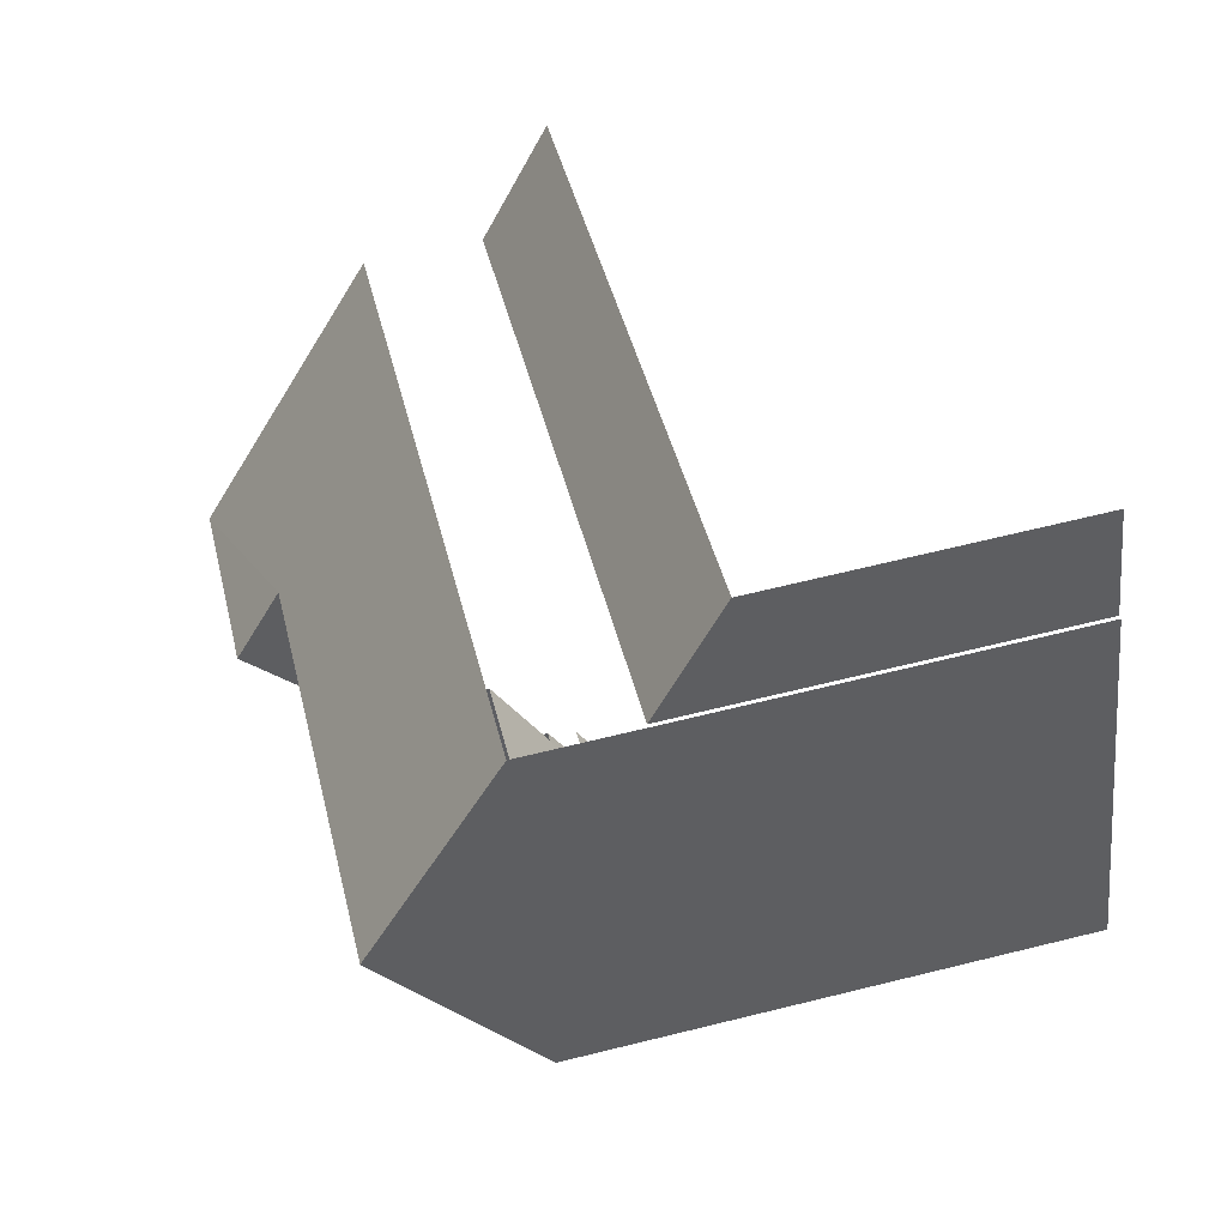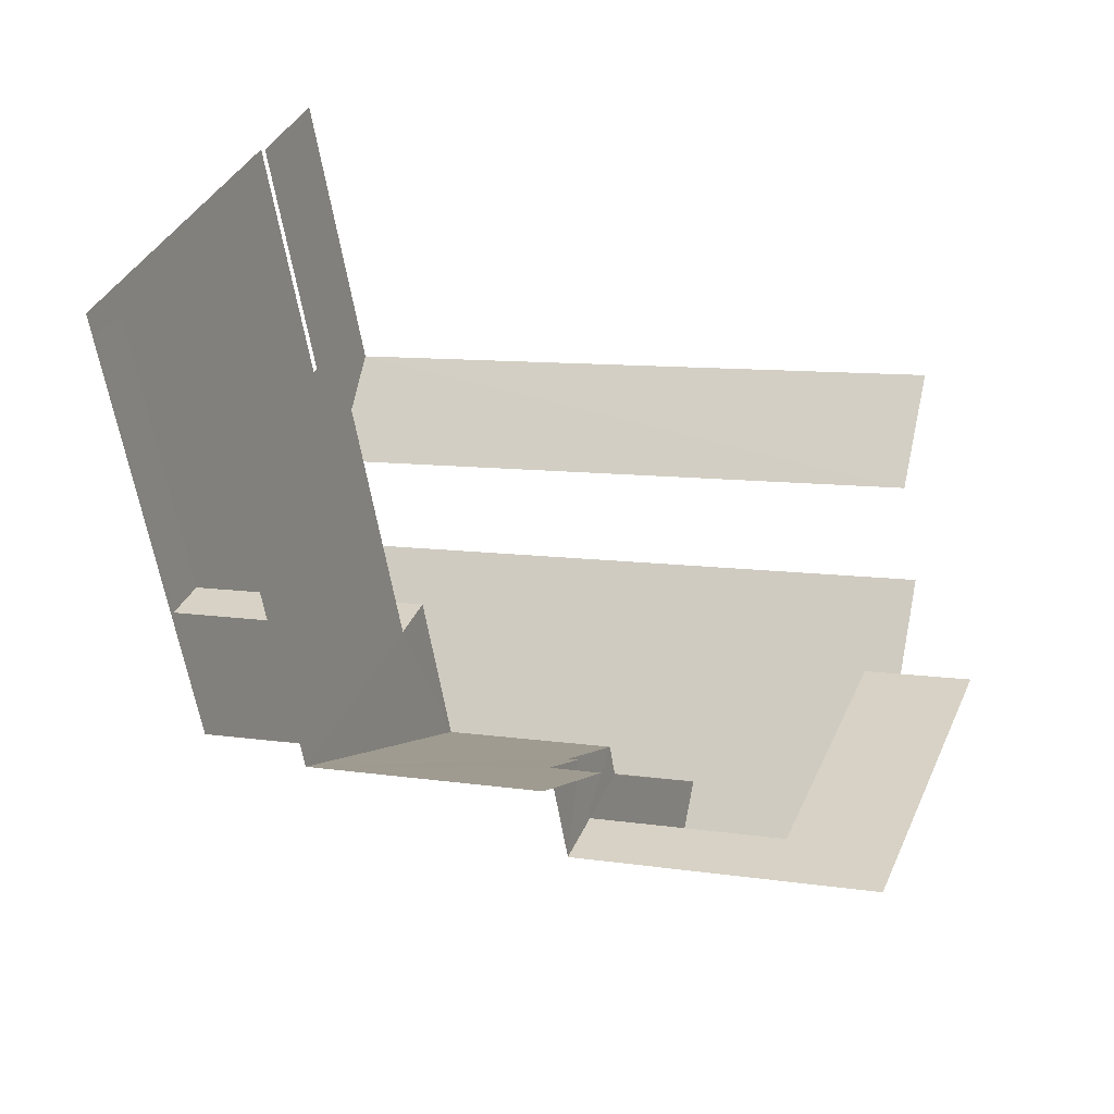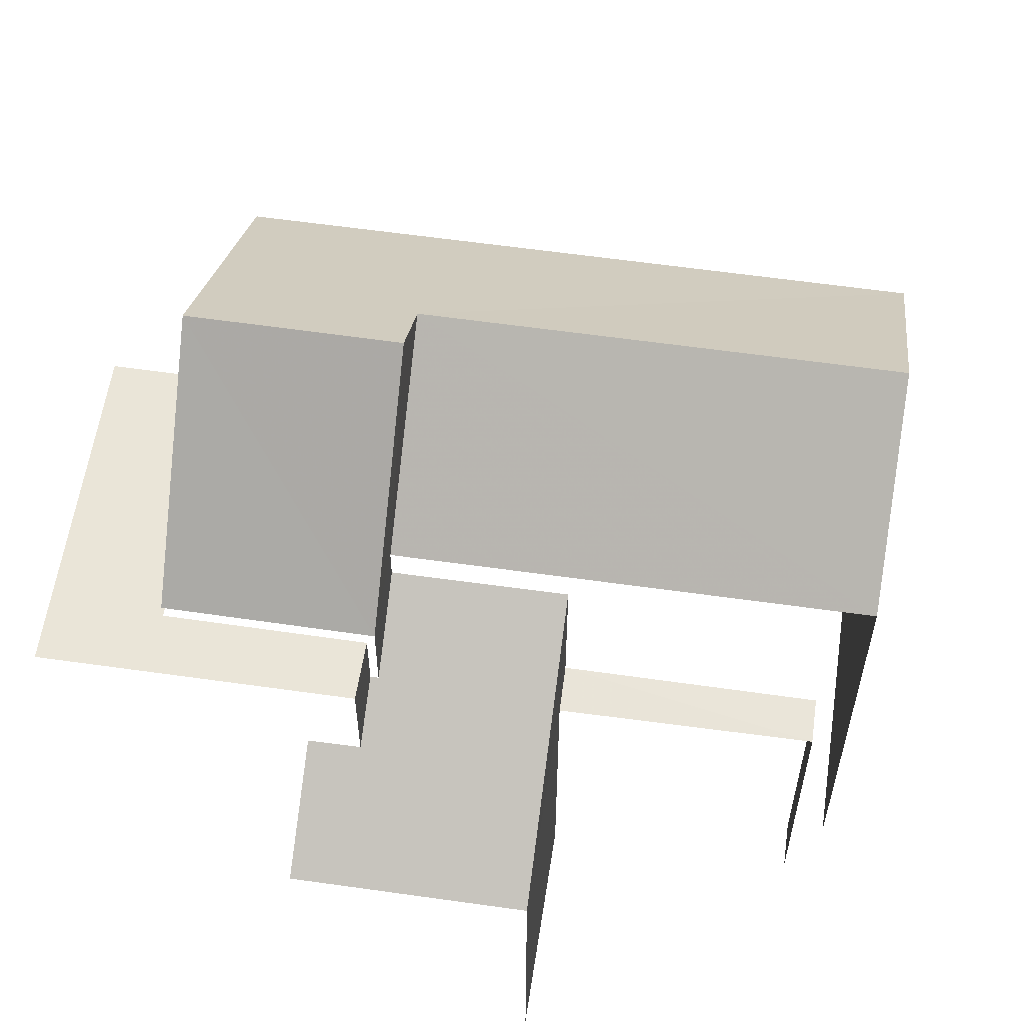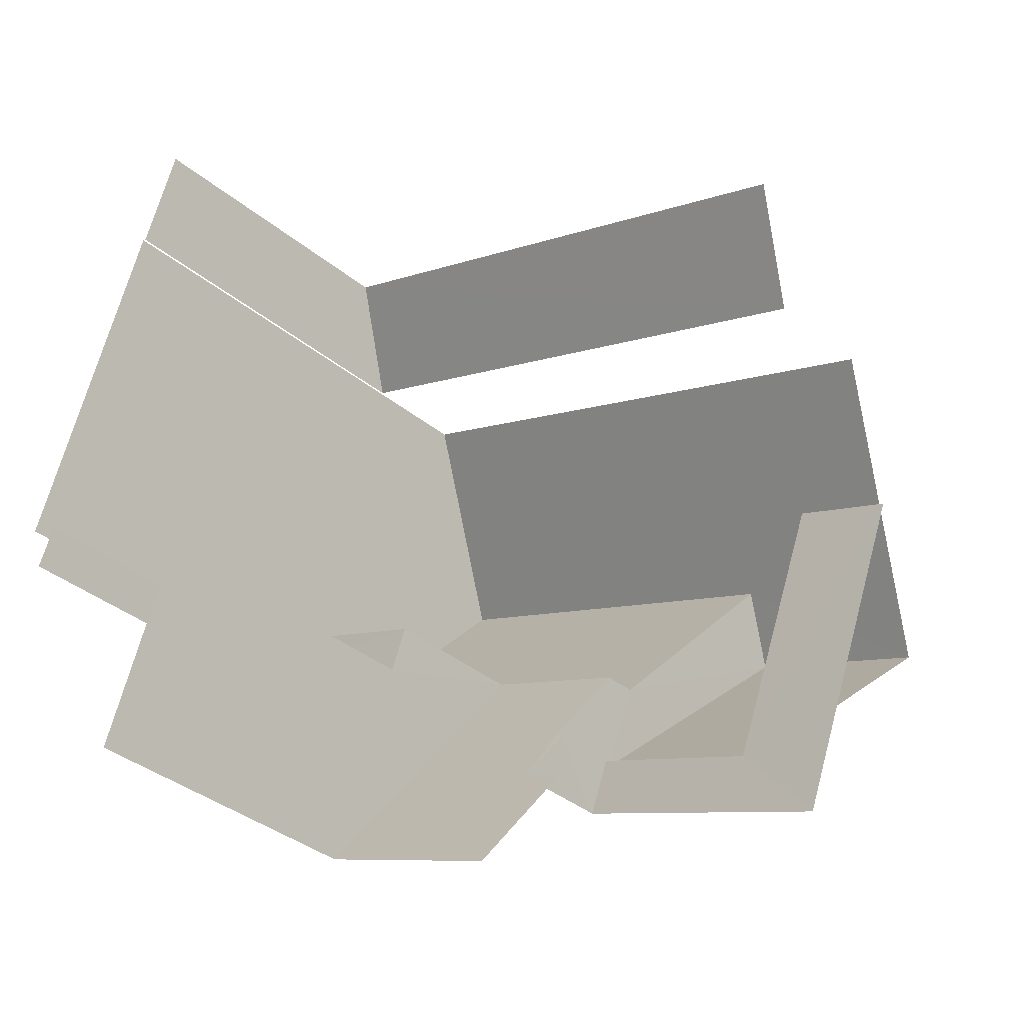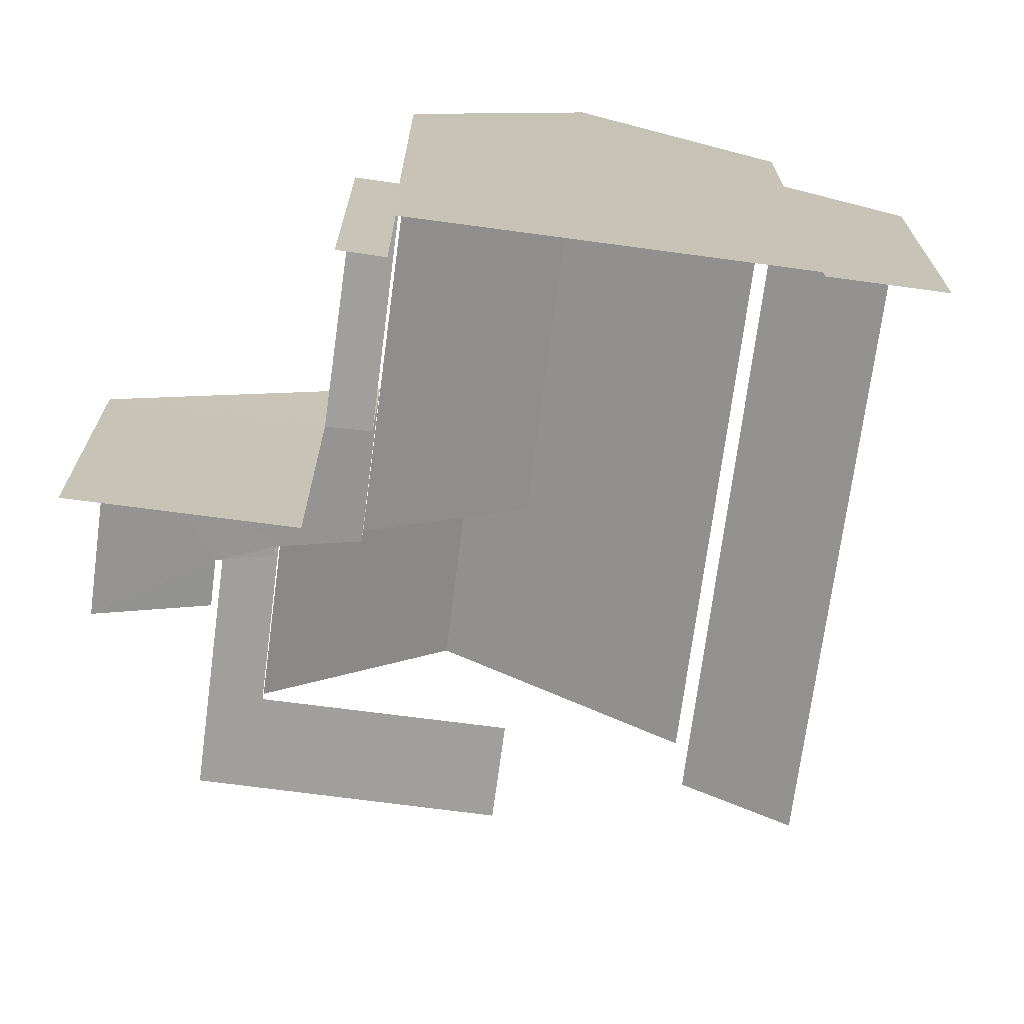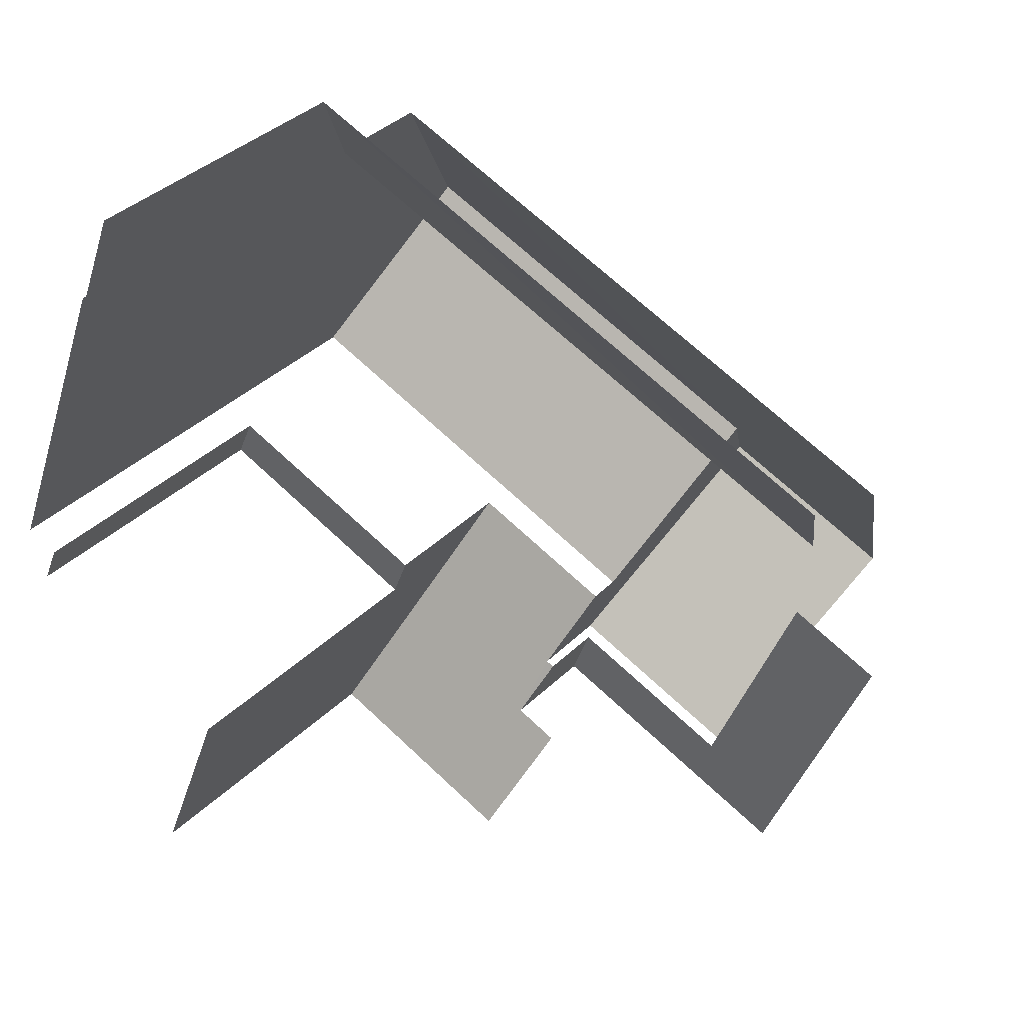
<metadata>
{"format":"obj","ext":"obj","renderer":"f3d","projection":"perspective","resolution":1024,"background":"white","views":[{"elev":64.2,"azim":76.0,"up":"+Y"},{"elev":-58.7,"azim":-170.7,"up":"+Y"},{"elev":59.3,"azim":29.6,"up":"+Z"},{"elev":-37.0,"azim":-136.5,"up":"+Y"},{"elev":-71.3,"azim":103.7,"up":"+Z"},{"elev":36.9,"azim":-141.5,"up":"+Y"}]}
</metadata>
<code>
v -2.199e+05 -1.238e+05 33.68
v -2.199e+05 -1.238e+05 33.68
v -2.199e+05 -1.238e+05 33.68
v -2.199e+05 -1.238e+05 33.68
v -2.199e+05 -1.238e+05 33.68
v -2.199e+05 -1.238e+05 33.68
v -2.199e+05 -1.238e+05 33.68
v -2.199e+05 -1.238e+05 33.68
v -2.199e+05 -1.238e+05 33.68
v -2.199e+05 -1.238e+05 33.68
v -2.199e+05 -1.238e+05 33.68
v -2.199e+05 -1.238e+05 33.68
v -2.199e+05 -1.238e+05 33.68
v -2.199e+05 -1.238e+05 33.68
v -2.199e+05 -1.238e+05 33.68
v -2.199e+05 -1.238e+05 33.68
v -2.199e+05 -1.238e+05 41.15
v -2.199e+05 -1.238e+05 41.15
v -2.199e+05 -1.238e+05 41.15
v -2.199e+05 -1.238e+05 41.15
v -2.199e+05 -1.238e+05 41.15
v -2.199e+05 -1.238e+05 41.15
v -2.199e+05 -1.238e+05 39.53
v -2.199e+05 -1.238e+05 38.49
v -2.199e+05 -1.238e+05 39.53
v -2.199e+05 -1.238e+05 40.87
v -2.199e+05 -1.238e+05 40.07
v -2.199e+05 -1.238e+05 40.87
v -2.199e+05 -1.238e+05 38.49
v -2.199e+05 -1.238e+05 40.07
v -2.199e+05 -1.238e+05 41.39
v -2.199e+05 -1.238e+05 44.43
v -2.199e+05 -1.238e+05 41.39
v -2.199e+05 -1.238e+05 44.43
v -2.199e+05 -1.238e+05 43.63
v -2.199e+05 -1.238e+05 41.39
v -2.199e+05 -1.238e+05 43.64
v -2.199e+05 -1.238e+05 41.39
v -2.199e+05 -1.238e+05 41.39
v -2.199e+05 -1.238e+05 41.39
v -2.199e+05 -1.238e+05 38.48
v -2.199e+05 -1.238e+05 38.48
v -2.199e+05 -1.238e+05 38.48
v -2.199e+05 -1.238e+05 38.48
v -2.199e+05 -1.238e+05 39.63
v -2.199e+05 -1.238e+05 38.48
v -2.199e+05 -1.238e+05 38.48
v -2.199e+05 -1.238e+05 39.64
f 1 2 3
f 1 4 5
f 5 4 6
f 7 8 9
f 7 9 3
f 4 10 11
f 10 12 11
f 13 14 15
f 9 14 13
f 10 13 16
f 4 1 3
f 9 13 3
f 3 10 4
f 3 13 10
f 47 11 12
f 47 46 11
f 3 2 42
f 44 3 42
f 9 8 24
f 23 9 24
f 10 47 12
f 10 45 47
f 13 15 18
f 17 13 18
f 16 13 17
f 16 17 38
f 38 17 32
f 17 19 33
f 17 33 32
f 1 5 43
f 5 40 43
f 28 39 26
f 28 40 39
f 41 43 28
f 43 40 28
f 30 27 22
f 27 31 22
f 22 33 19
f 22 31 33
f 20 15 14
f 20 18 15
f 14 23 20
f 20 23 21
f 14 9 23
f 21 23 25
f 29 8 7
f 29 24 8
f 48 6 4
f 6 48 36
f 36 48 38
f 16 45 10
f 38 45 16
f 48 45 38
f 17 18 19
f 18 20 19
f 19 21 22
f 19 20 21
f 23 24 25
f 26 27 28
f 24 29 25
f 27 30 25
f 29 28 27
f 29 27 25
f 31 32 33
f 31 34 32
f 35 36 37
f 34 37 32
f 32 37 38
f 37 36 38
f 37 39 40
f 35 37 40
f 41 42 43
f 41 44 42
f 45 46 47
f 45 48 46
f 7 44 29
f 29 44 28
f 7 3 44
f 28 44 41
f 4 11 46
f 48 4 46
f 40 5 36
f 40 36 35
f 5 6 36
f 37 34 39
f 26 39 31
f 26 31 27
f 39 34 31
f 30 22 21
f 25 30 21
f 43 42 2
f 1 43 2

</code>
